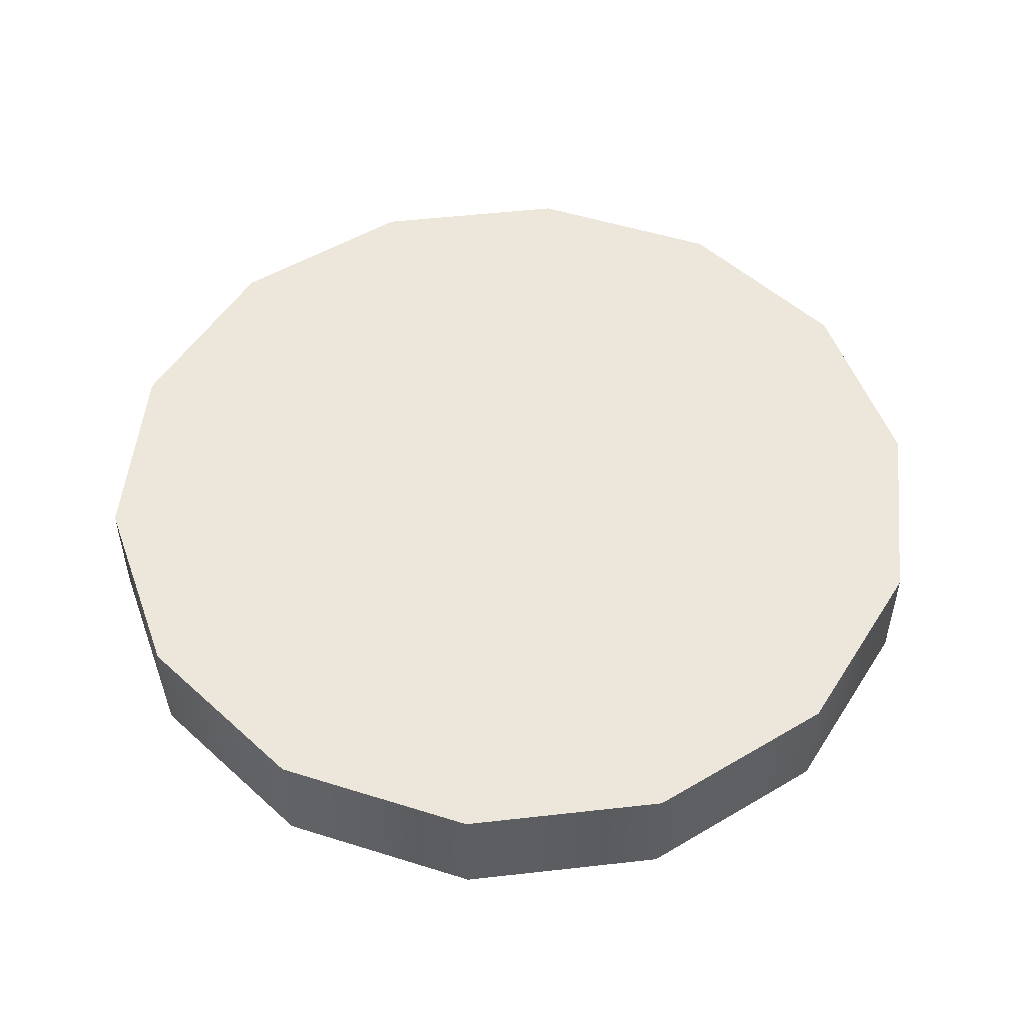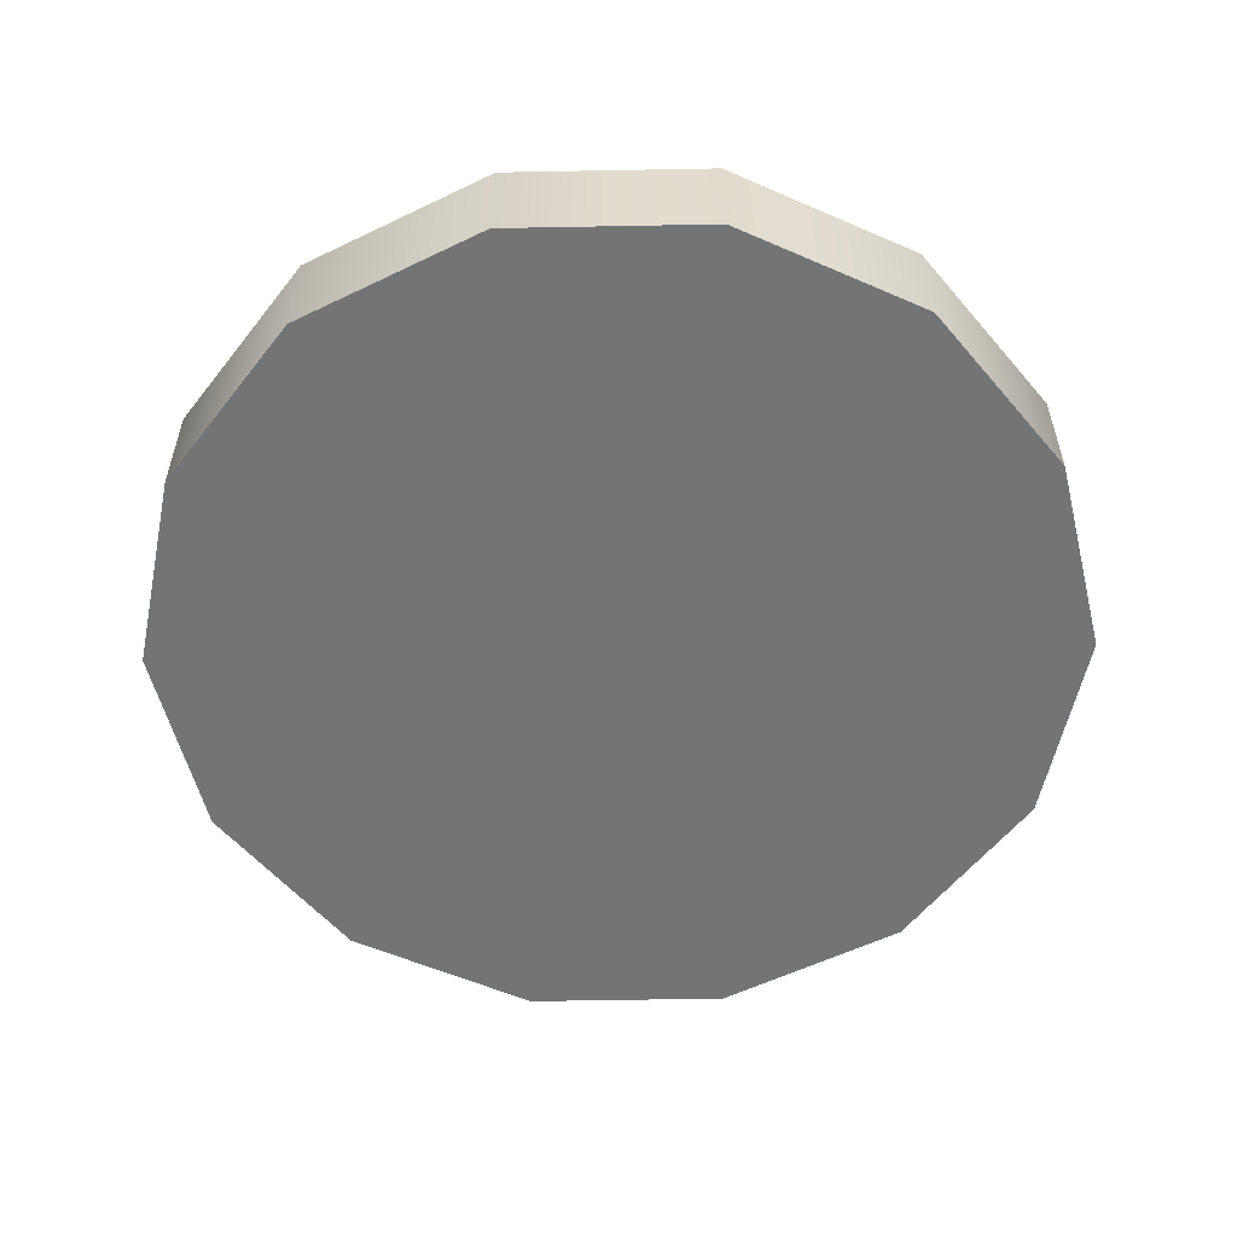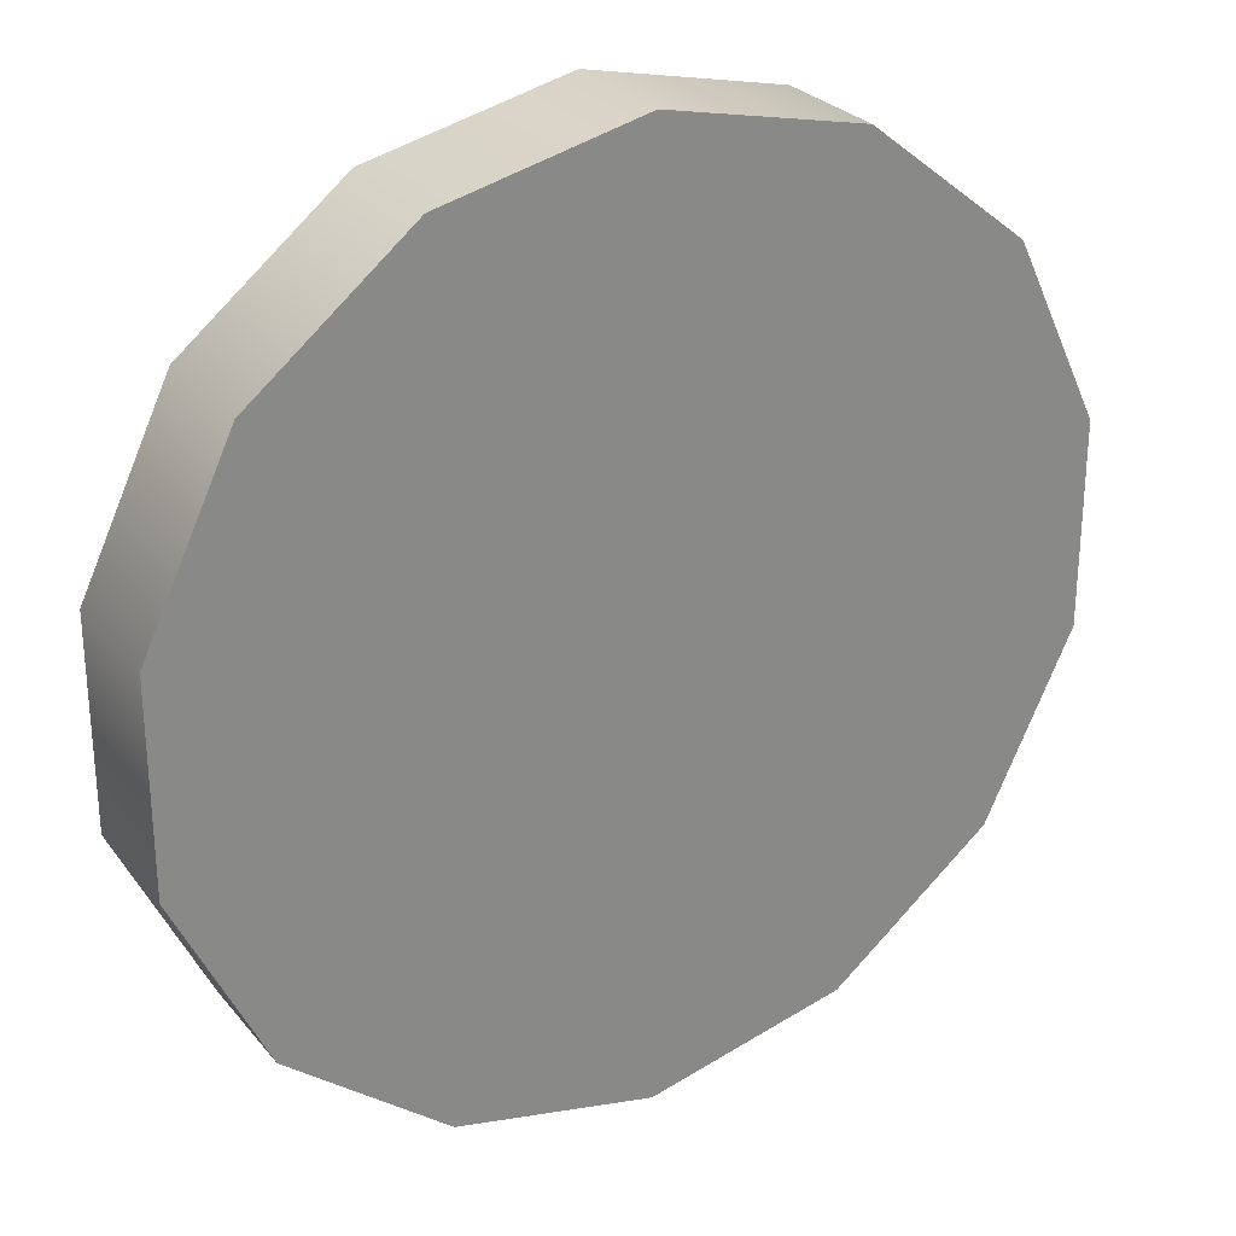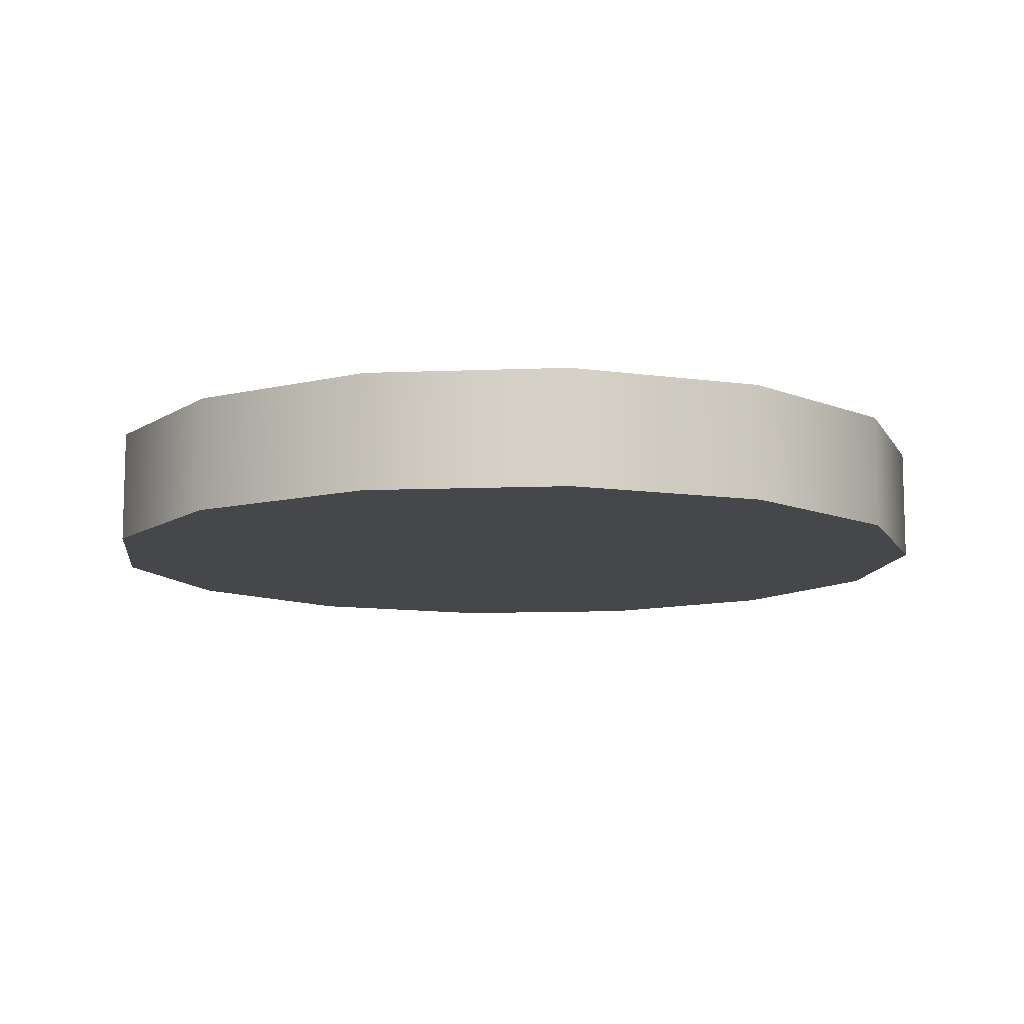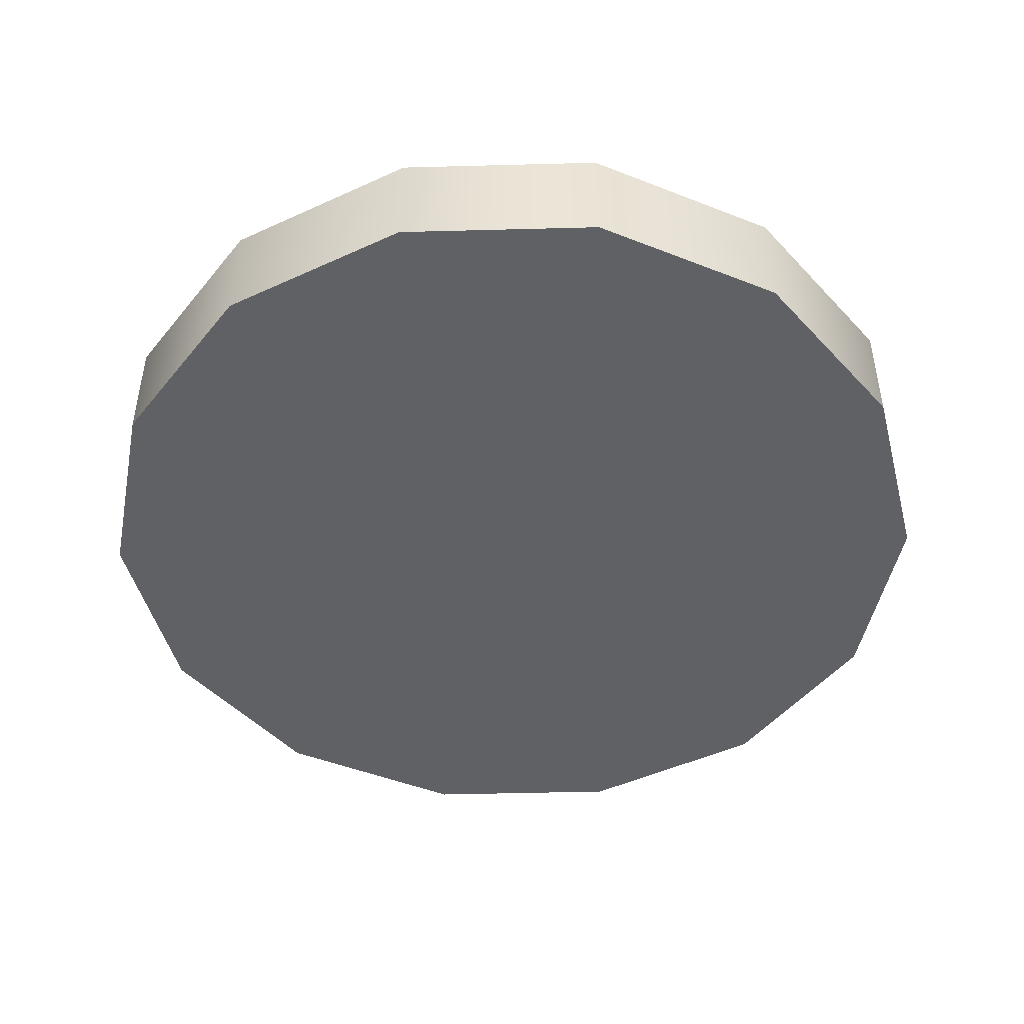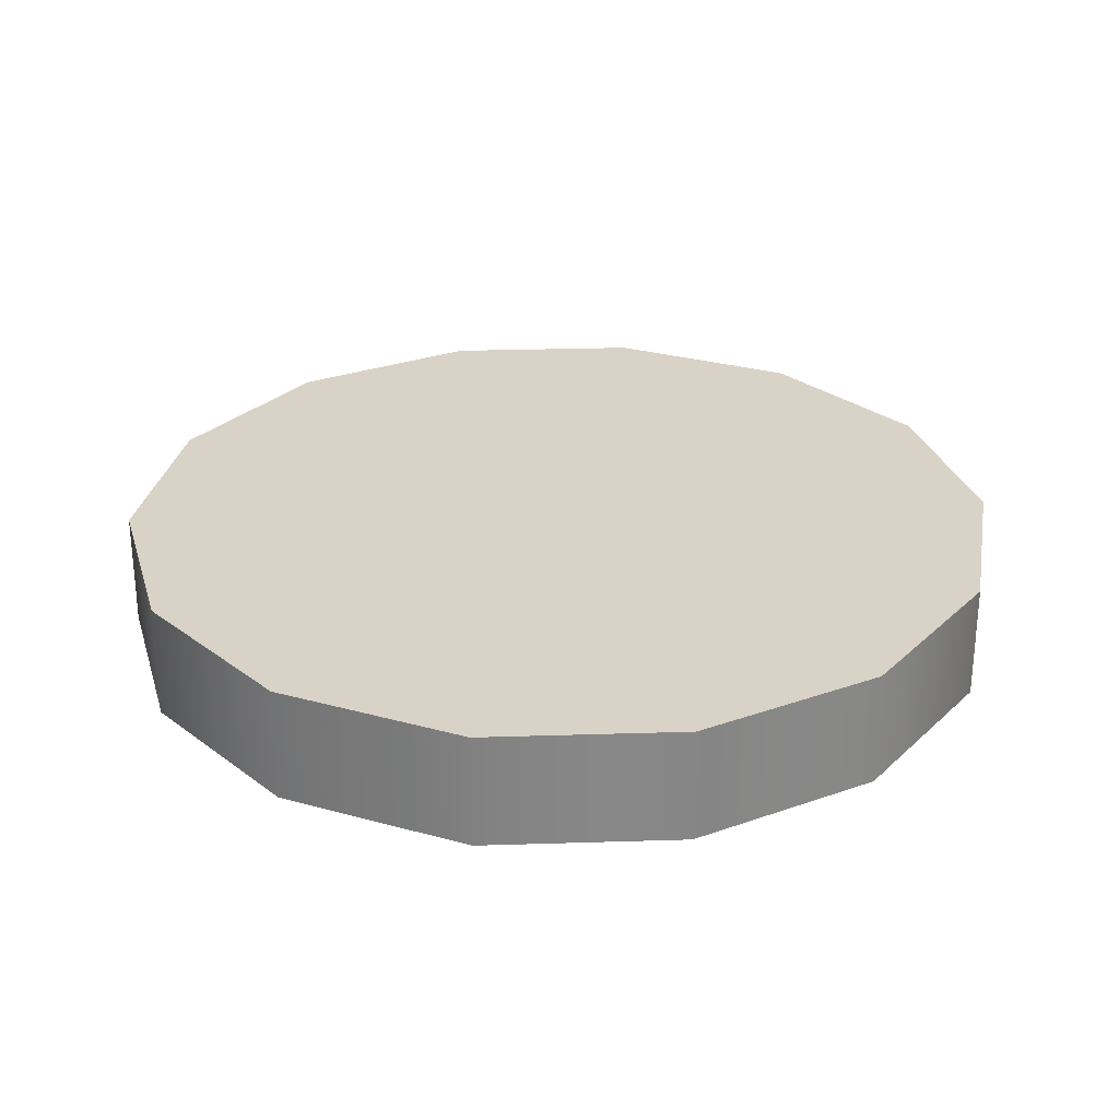
<metadata>
{"format":"obj","ext":"obj","renderer":"f3d","projection":"perspective","resolution":1024,"background":"white","views":[{"elev":51.6,"azim":-148.4,"up":"+Z"},{"elev":-56.2,"azim":39.7,"up":"+Z"},{"elev":27.7,"azim":149.1,"up":"+Y"},{"elev":-10.5,"azim":-161.4,"up":"+Z"},{"elev":-47.2,"azim":-62.6,"up":"+Z"},{"elev":28.0,"azim":-144.2,"up":"+Z"}]}
</metadata>
<code>
o object_1
v 1.102 4.111 0.001085
v 1.102 4.111 1.029
v 1.102 5.891 0.001085
v 1.102 5.891 1.029
v 1.873 2.507 0.001085
v 1.873 2.507 1.029
v 1.875 7.494 0.001085
v 1.875 7.494 1.029
v 3.265 1.397 0.001085
v 3.265 1.397 1.029
v 3.267 8.604 0.001085
v 3.267 8.604 1.029
v 5 0.9999 0.001085
v 5 0.9999 1.029
v 5.003 8.999 0.001085
v 5.003 8.999 1.029
v 6.736 1.395 0.001085
v 6.736 1.395 1.029
v 6.738 8.603 0.001085
v 6.738 8.603 1.029
v 8.128 2.505 0.001085
v 8.128 2.505 1.029
v 8.129 7.492 0.001085
v 8.129 7.492 1.029
v 8.901 4.108 0.001085
v 8.901 4.108 1.029
v 8.901 5.888 0.001085
v 8.901 5.888 1.029
f 14 10 9 13
f 10 6 5 9
f 6 2 1 5
f 2 4 3 1
f 4 8 7 3
f 8 12 11 7
f 12 16 15 11
f 16 20 19 15
f 20 24 23 19
f 24 28 27 23
f 28 26 25 27
f 26 22 21 25
f 22 18 17 21
f 18 14 13 17
f 24 20 26
f 26 20 8
f 12 20 16
f 8 20 12
f 4 6 8
f 24 26 28
f 22 26 6
f 18 22 14
f 2 6 4
f 6 10 14
f 6 14 22
f 26 8 6
f 23 25 19
f 25 7 19
f 11 15 19
f 7 11 19
f 3 7 5
f 23 27 25
f 21 5 25
f 17 13 21
f 1 3 5
f 5 13 9
f 5 21 13
f 25 5 7

</code>
